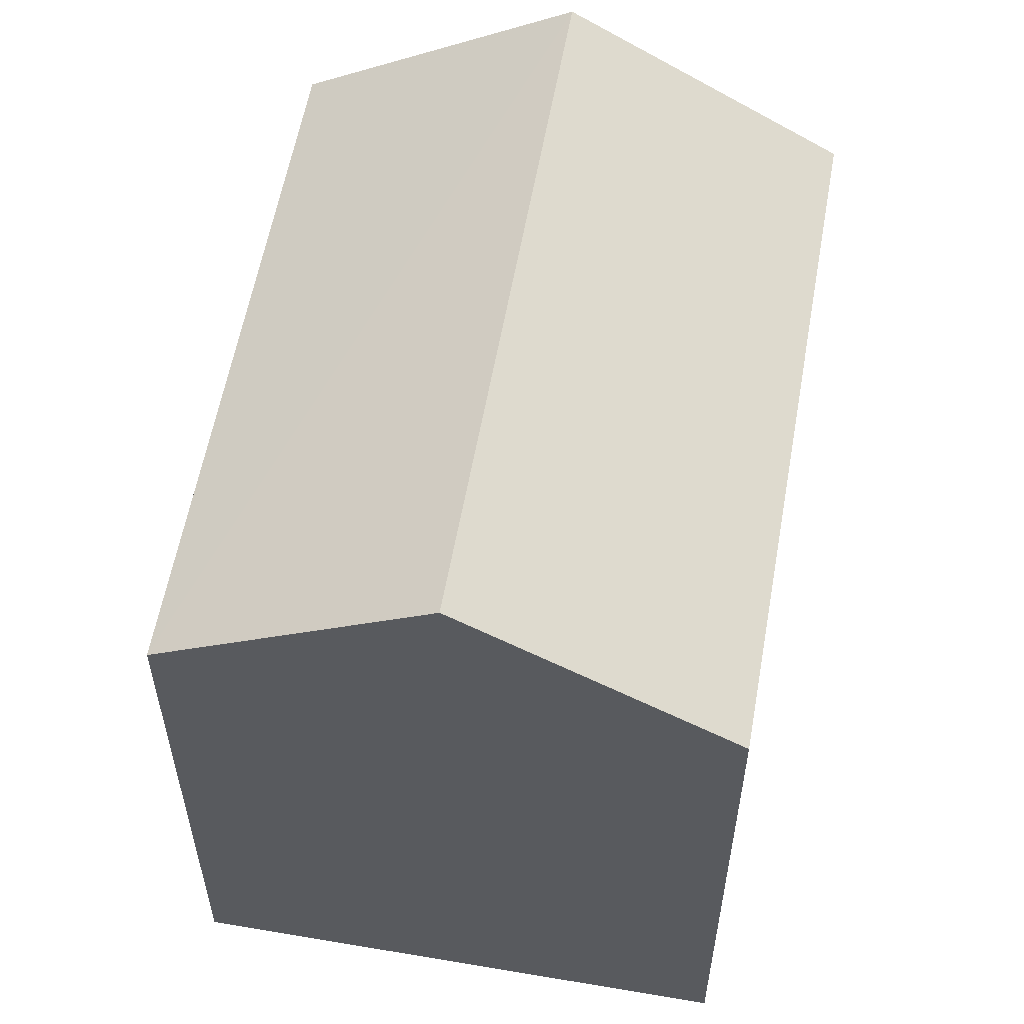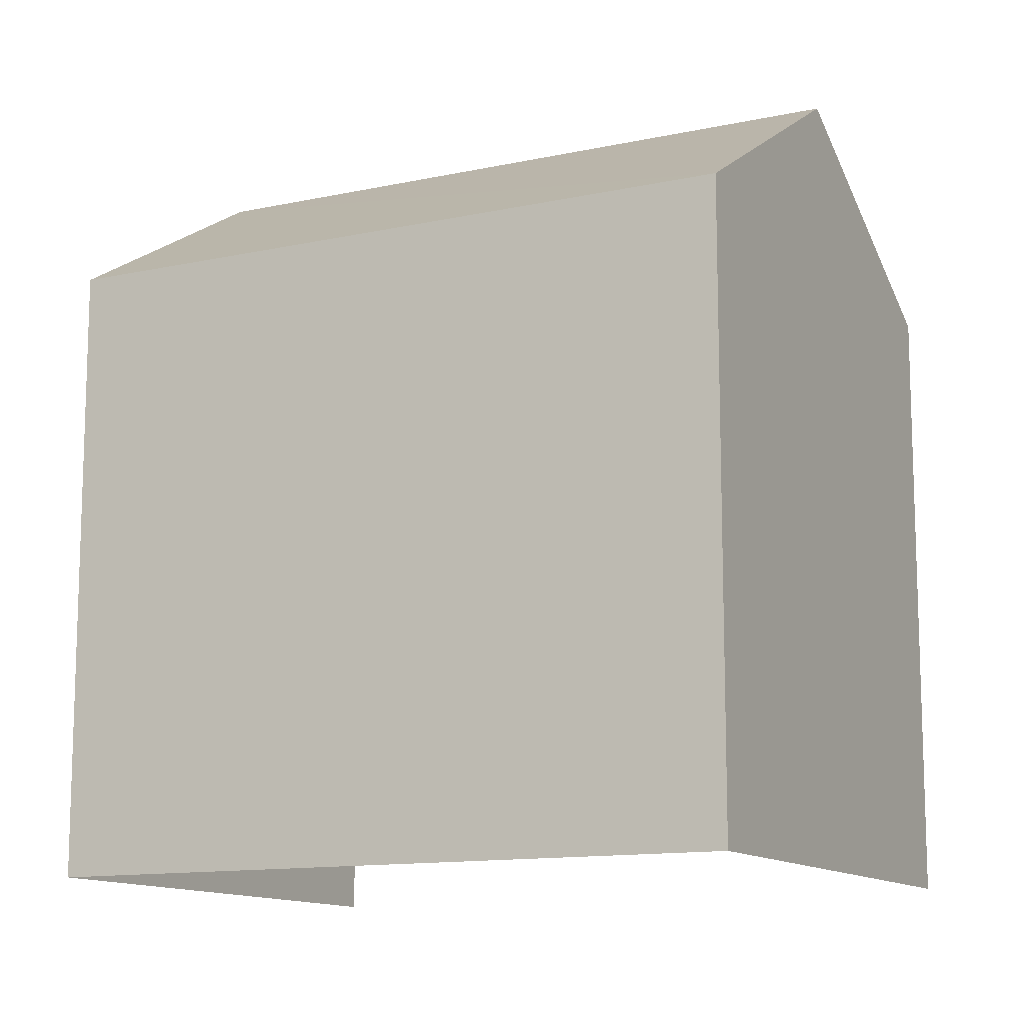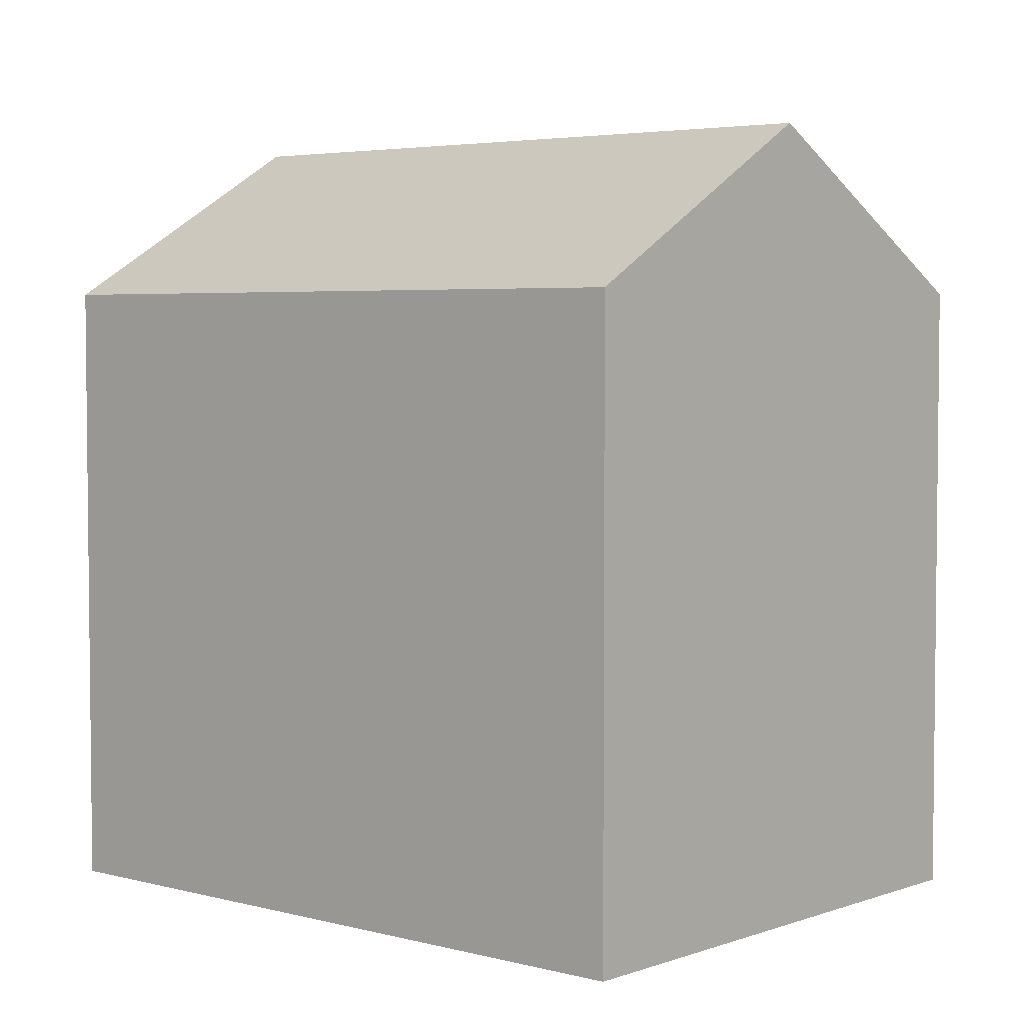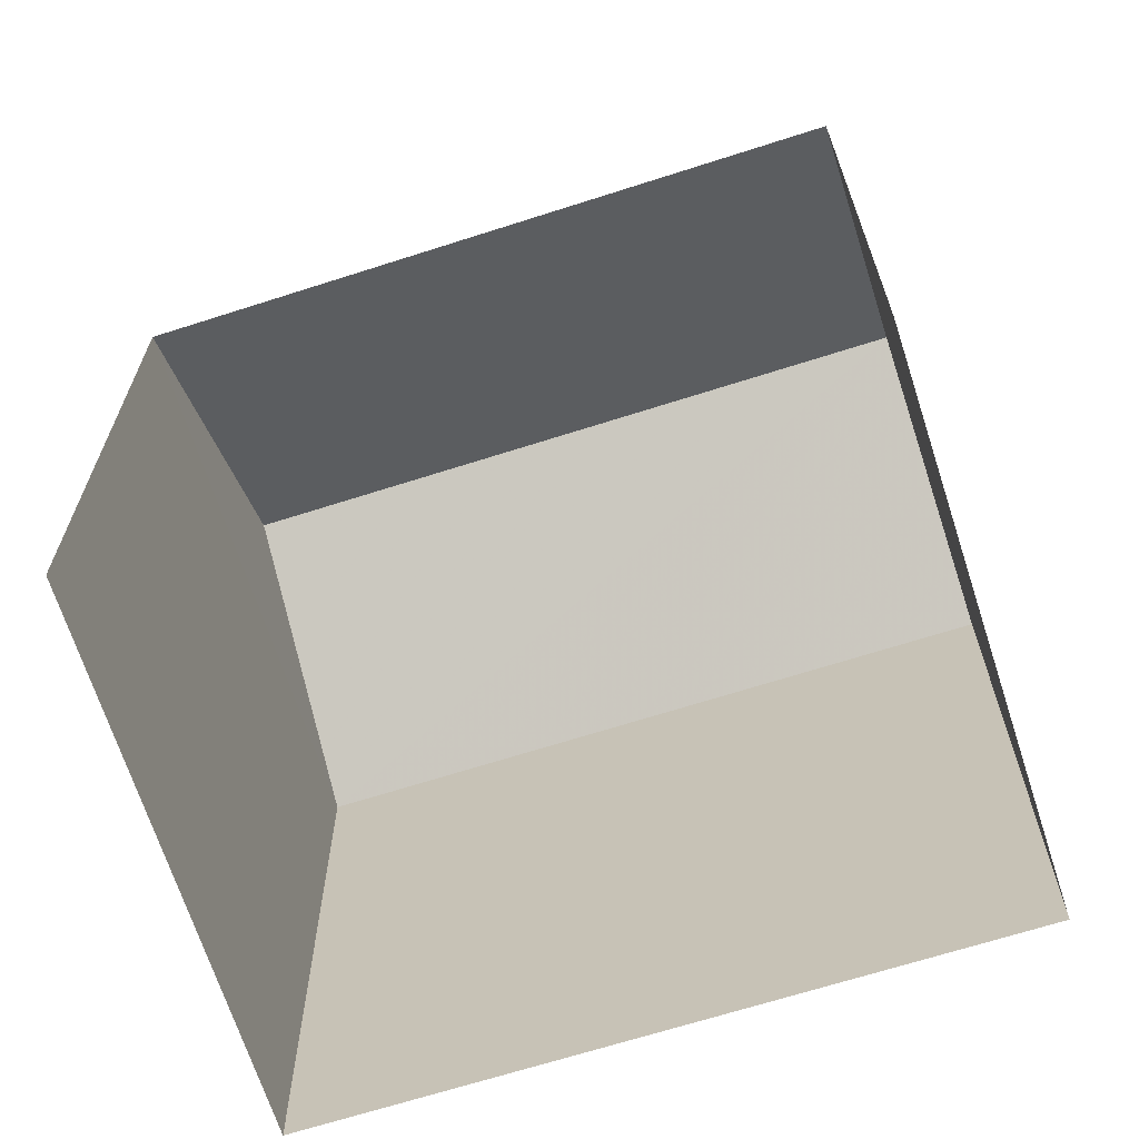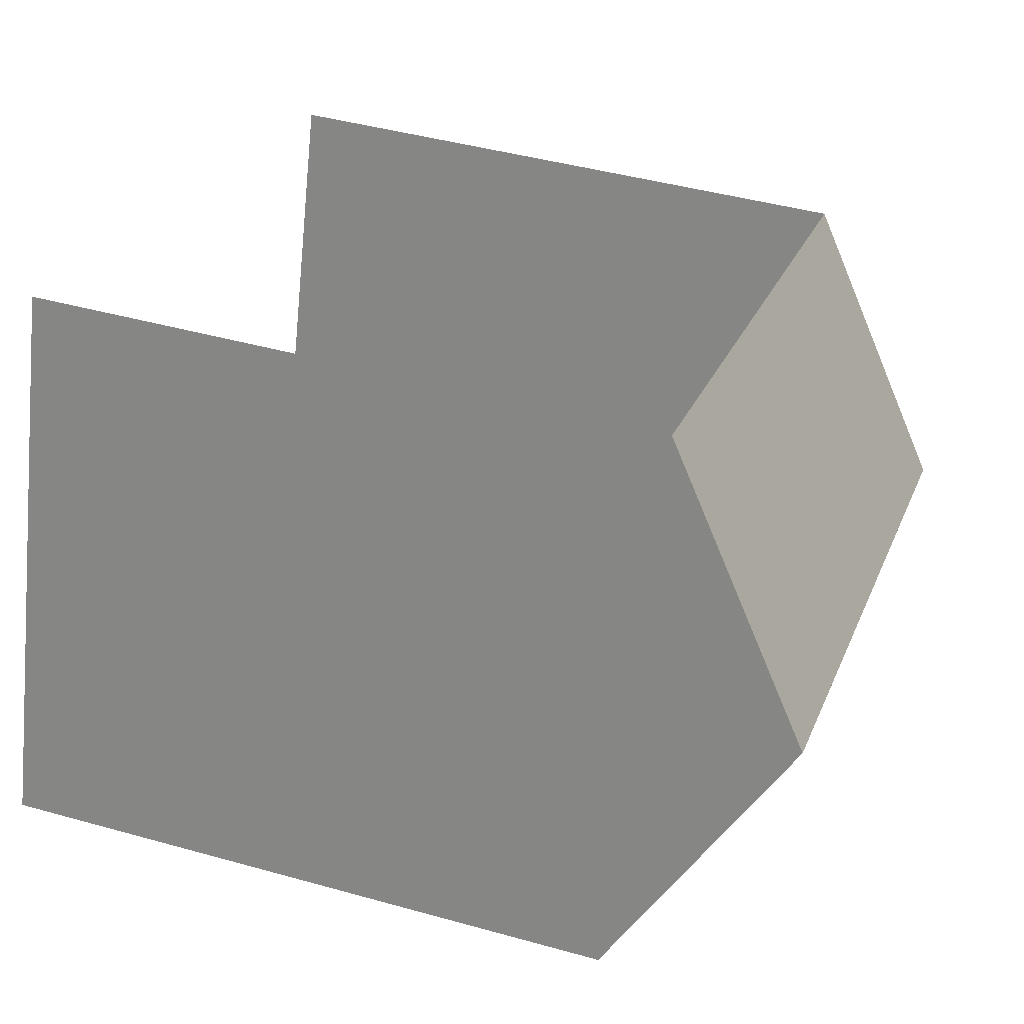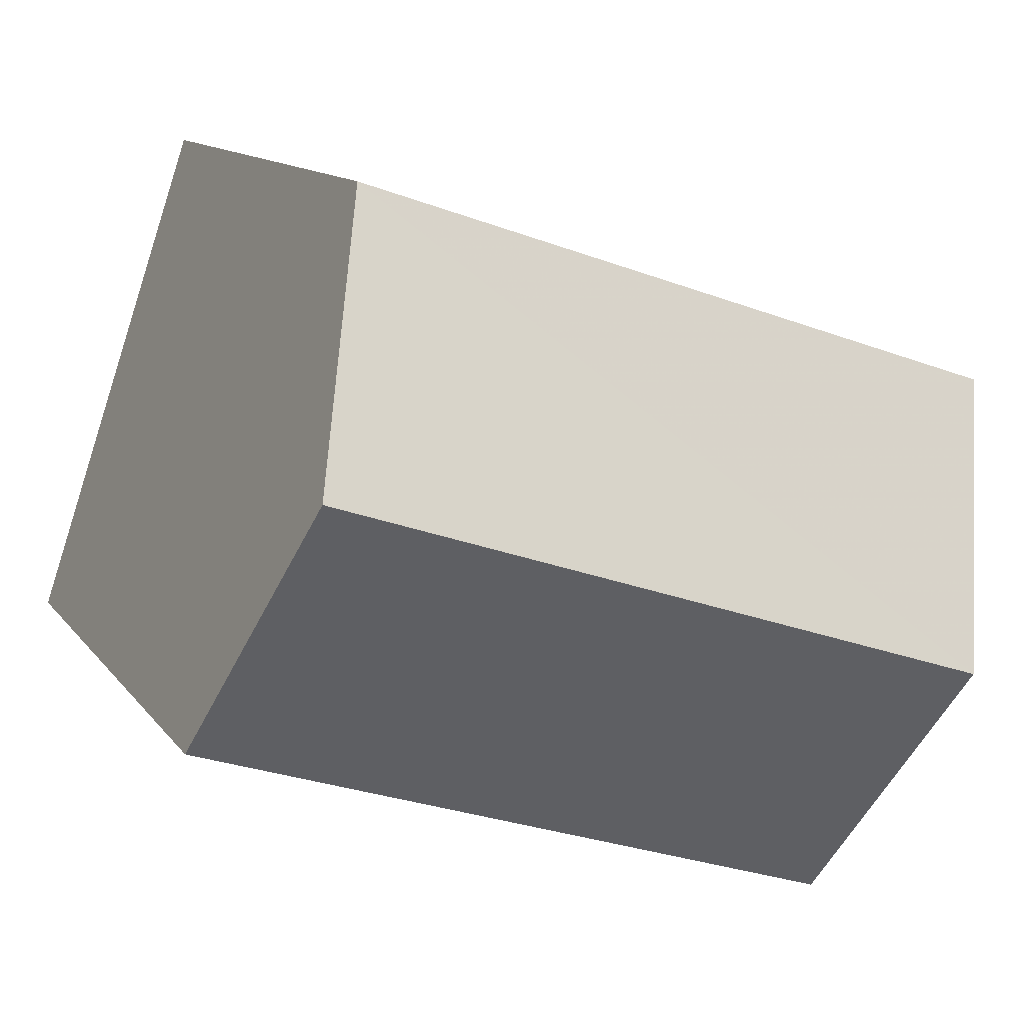
<metadata>
{"format":"obj","ext":"obj","renderer":"f3d","projection":"perspective","resolution":1024,"background":"white","views":[{"elev":57.7,"azim":81.4,"up":"+Z"},{"elev":-12.3,"azim":8.7,"up":"+Z"},{"elev":4.1,"azim":22.5,"up":"+Z"},{"elev":-67.4,"azim":179.2,"up":"+Z"},{"elev":43.2,"azim":-71.6,"up":"+Y"},{"elev":12.4,"azim":-22.1,"up":"+Y"}]}
</metadata>
<code>
v -2.248e+05 -1.28e+05 13.88
v -2.248e+05 -1.28e+05 13.88
v -2.248e+05 -1.28e+05 13.88
v -2.248e+05 -1.28e+05 13.88
v -2.248e+05 -1.28e+05 20.47
v -2.248e+05 -1.28e+05 19.11
v -2.248e+05 -1.28e+05 20.47
v -2.248e+05 -1.28e+05 19.11
v -2.248e+05 -1.28e+05 19.11
v -2.248e+05 -1.28e+05 19.11
f 1 2 3
f 1 4 2
f 6 3 2
f 6 8 3
f 5 6 7
f 5 8 6
f 7 9 5
f 7 10 9
f 2 4 6
f 6 10 7
f 6 4 10
f 9 4 1
f 9 10 4
f 1 3 9
f 9 8 5
f 9 3 8

</code>
